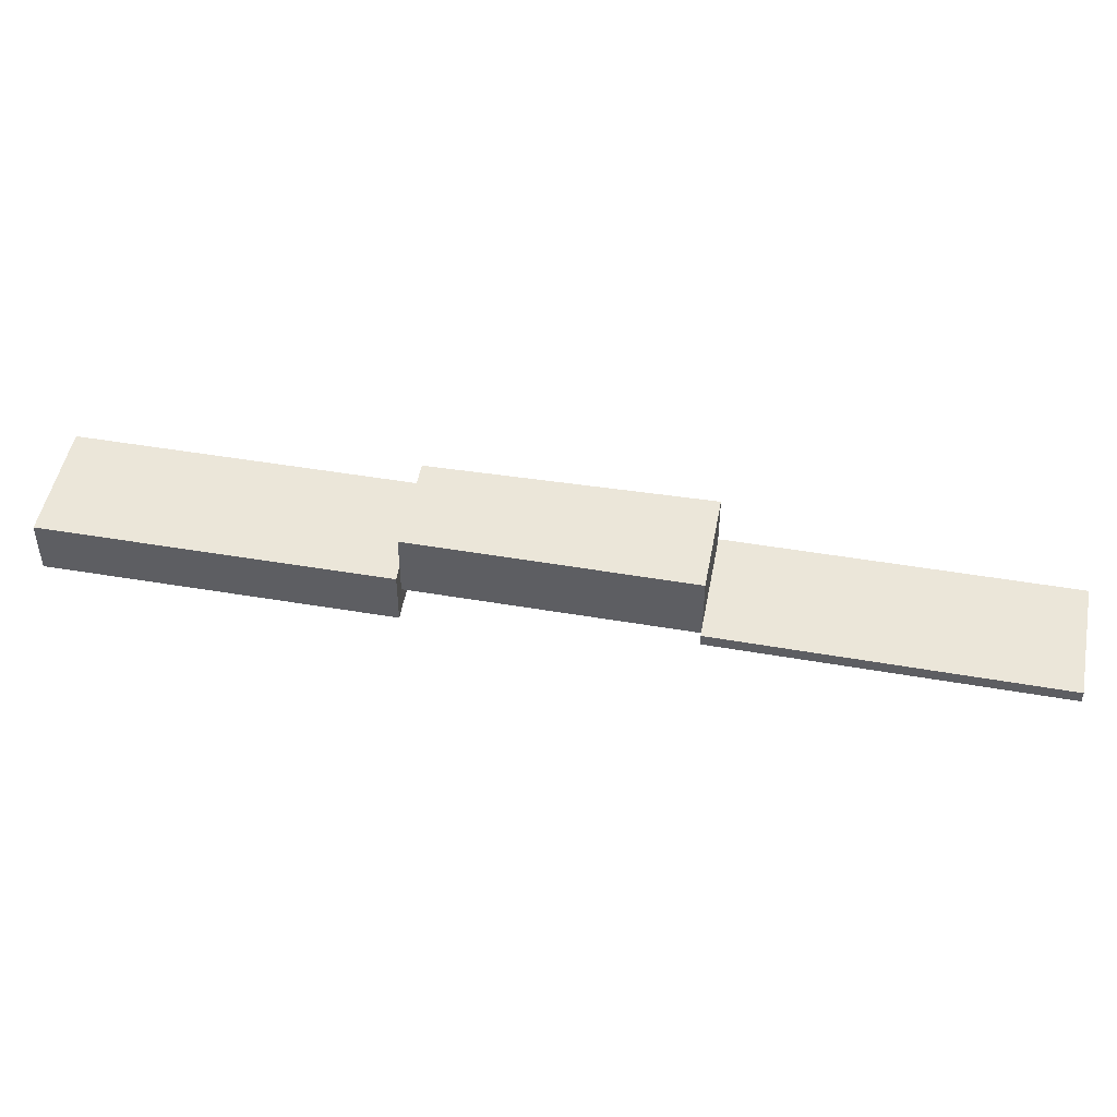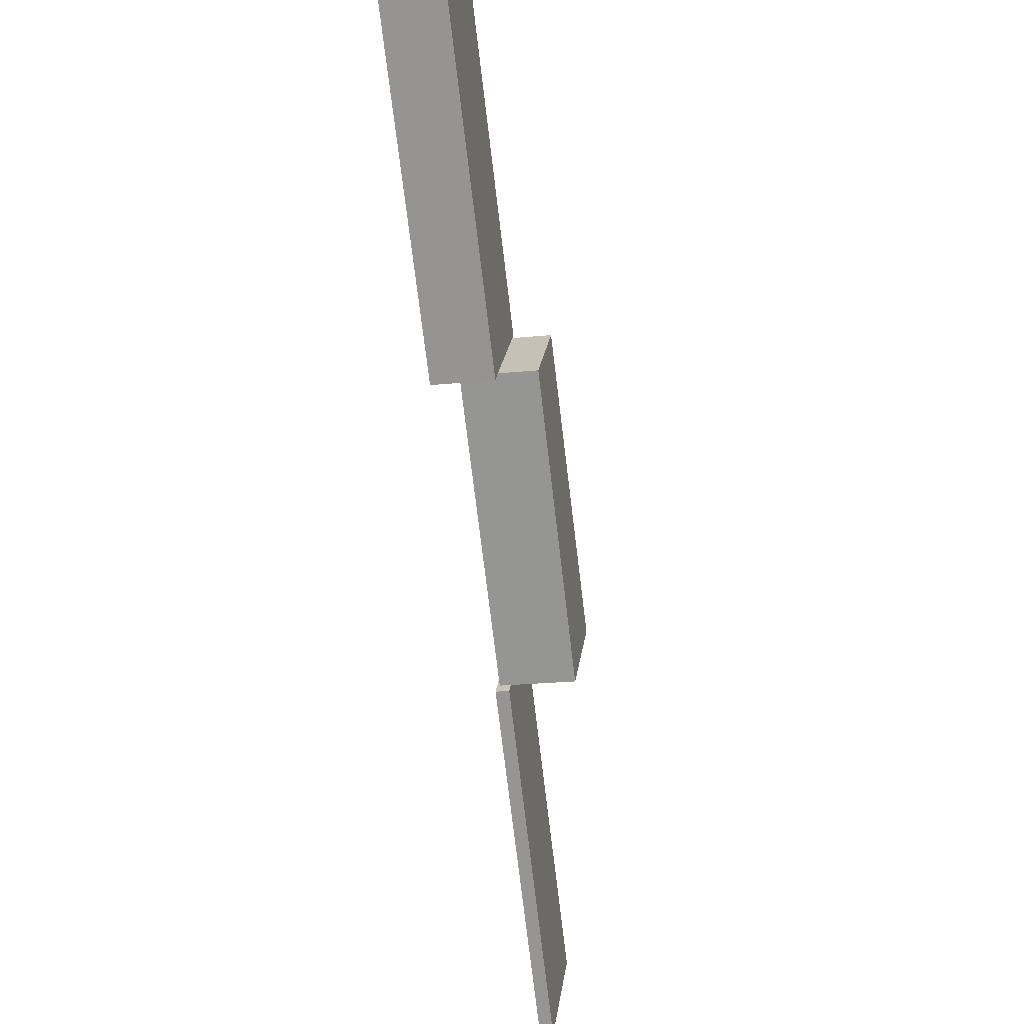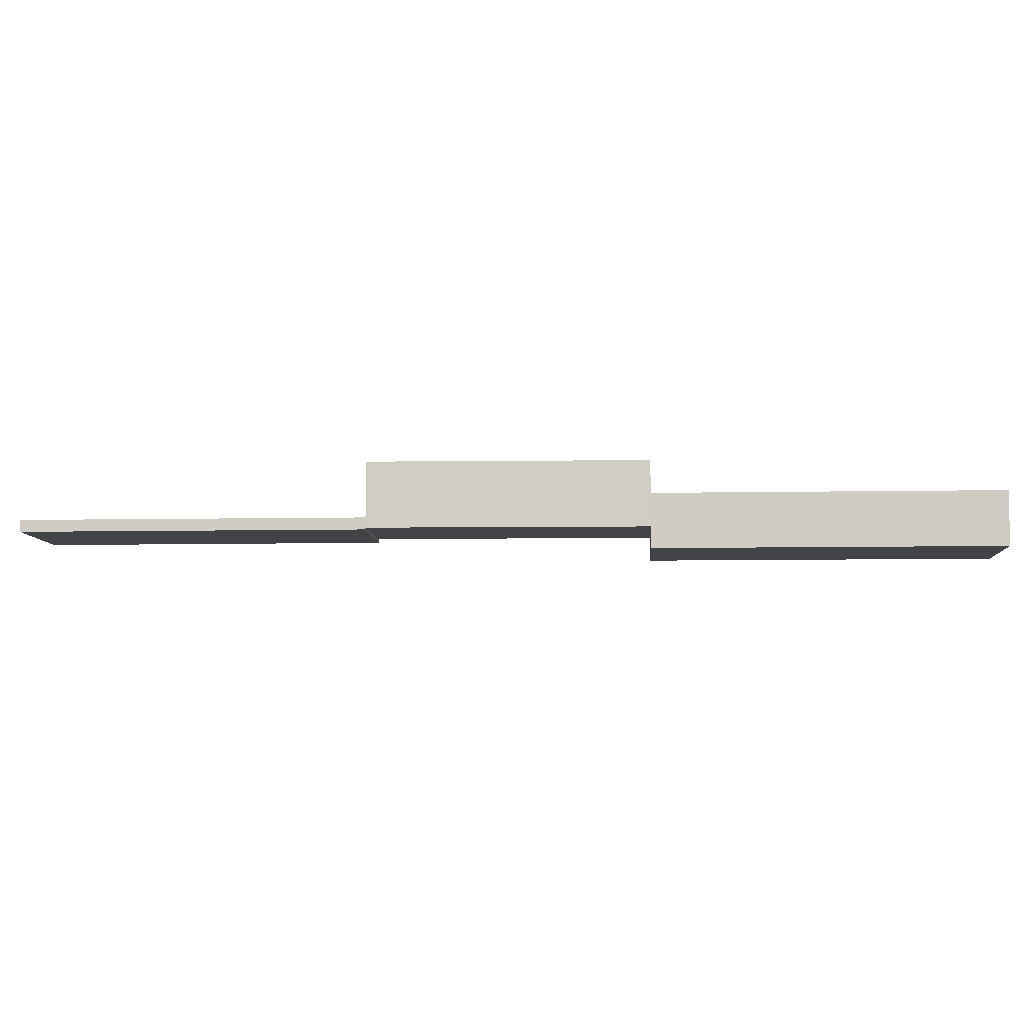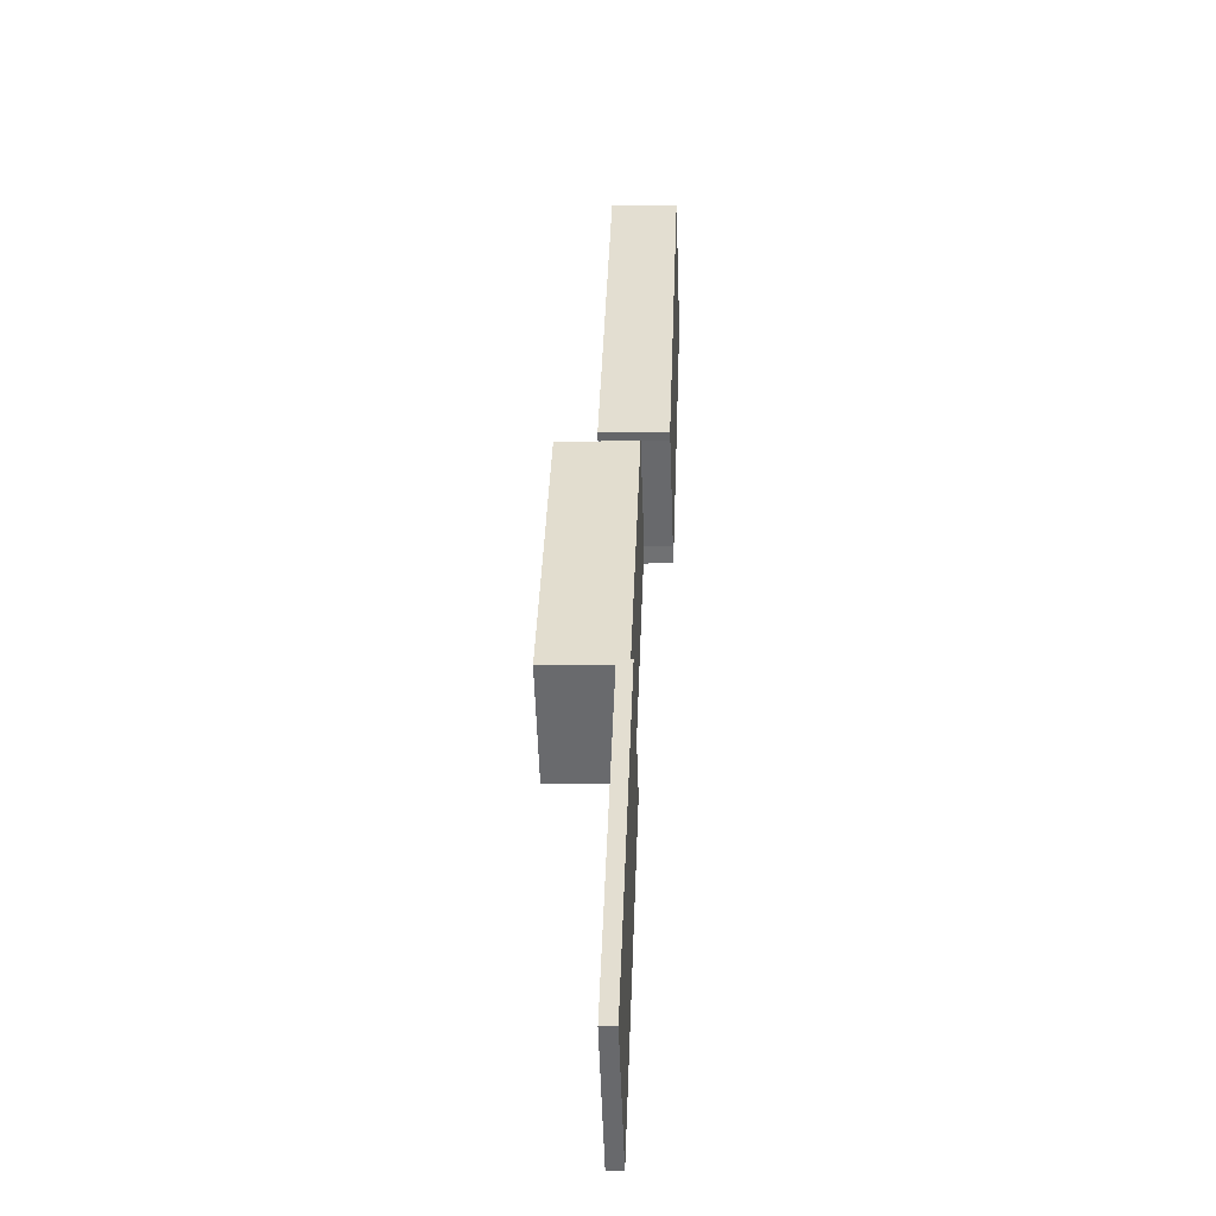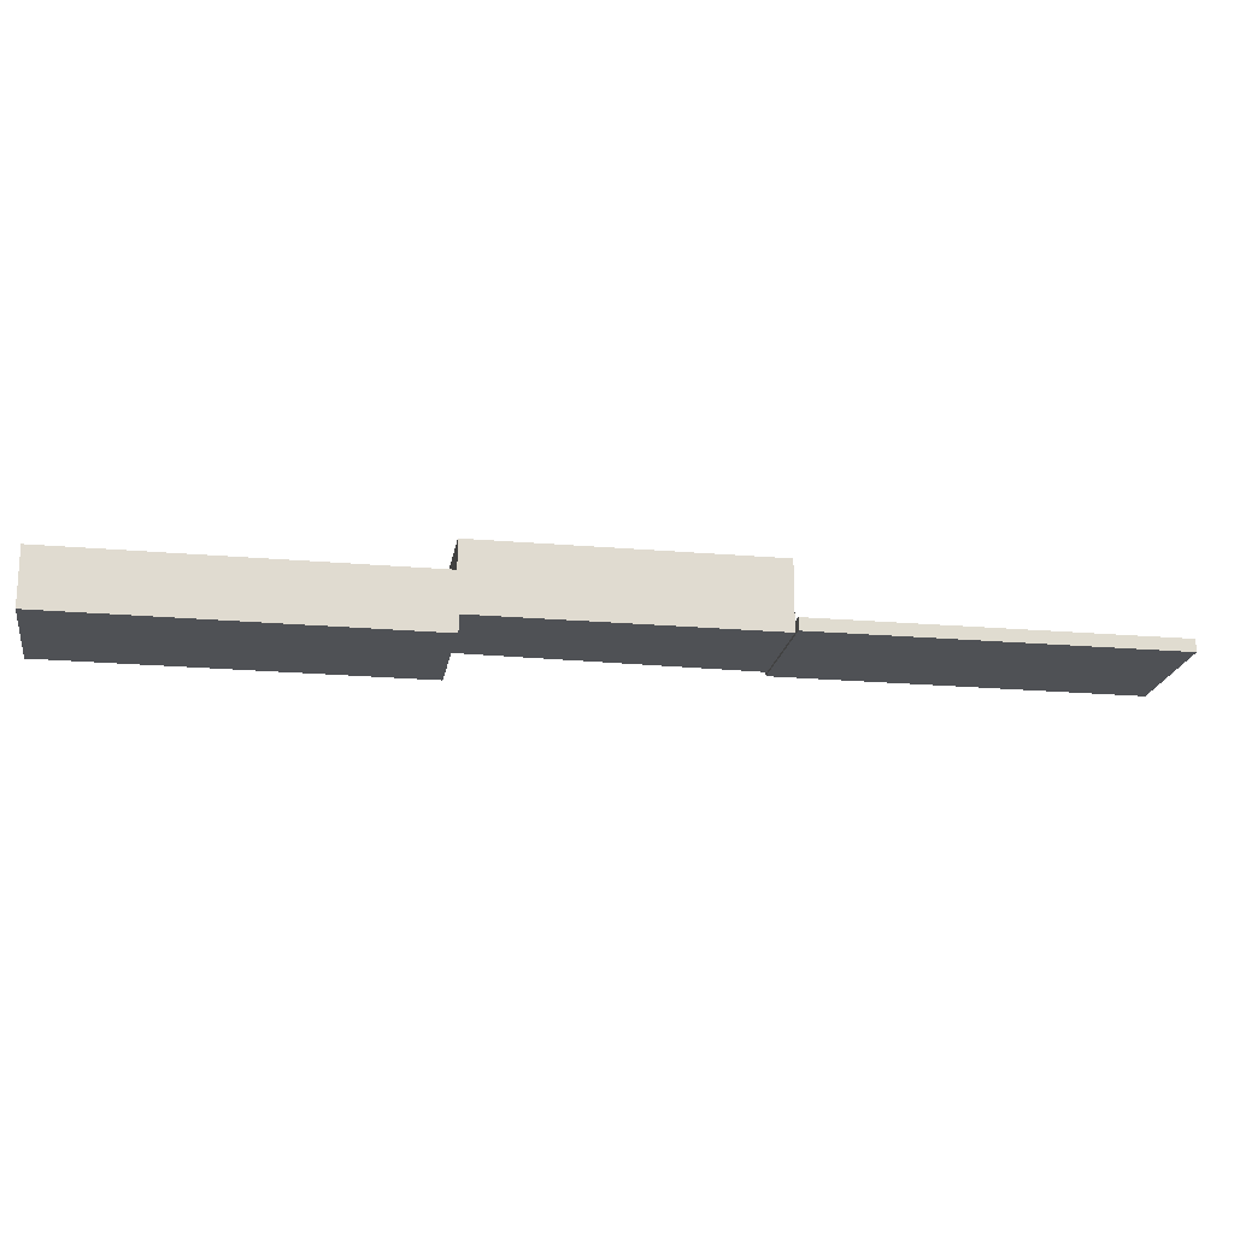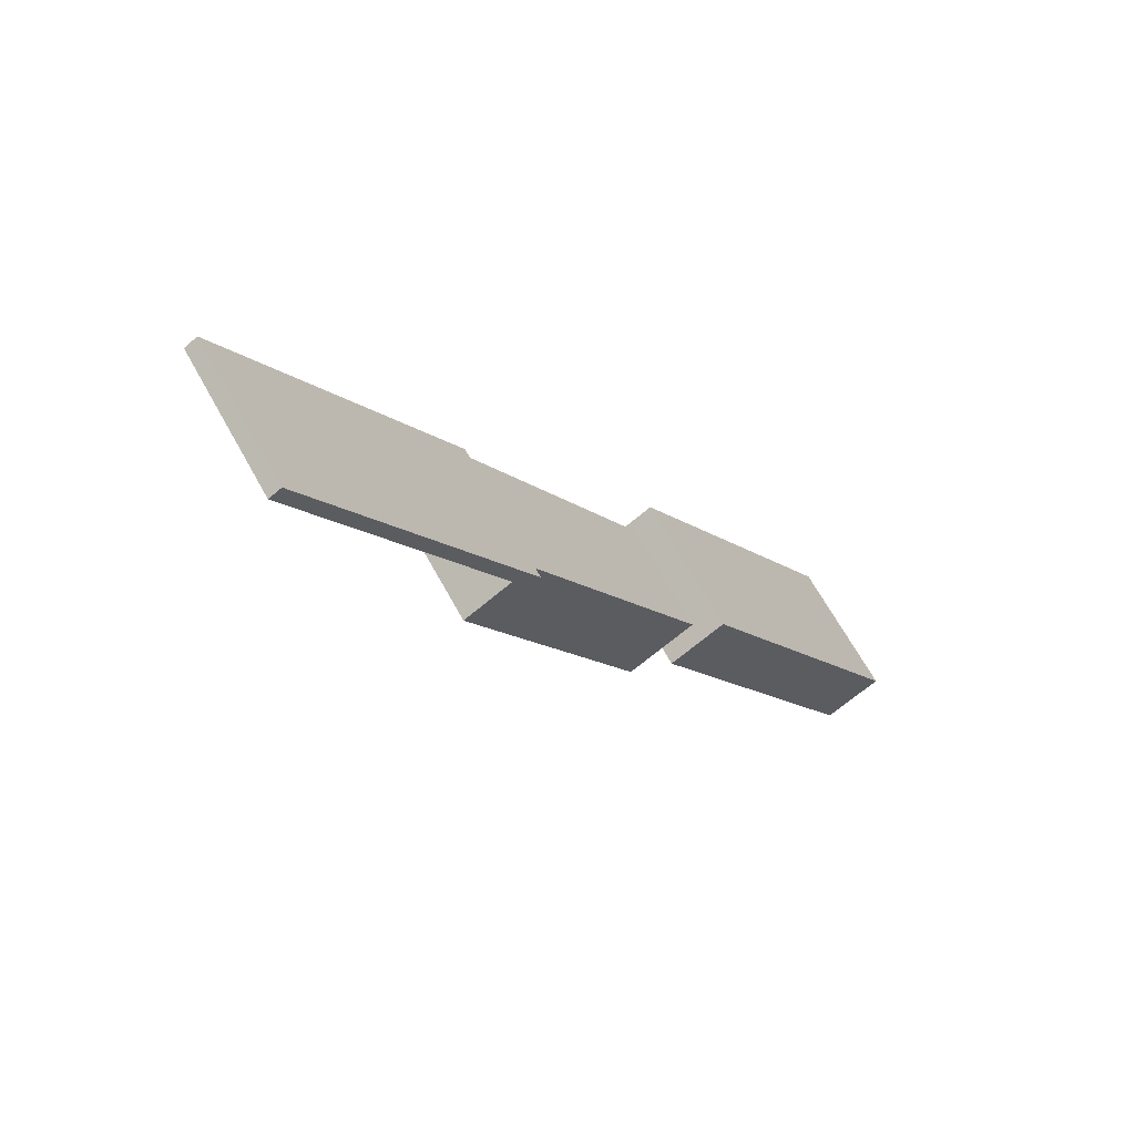
<metadata>
{"format":"obj","ext":"obj","renderer":"f3d","projection":"perspective","resolution":1024,"background":"white","views":[{"elev":48.3,"azim":144.5,"up":"+Y"},{"elev":-22.7,"azim":99.7,"up":"+Z"},{"elev":-7.1,"azim":-42.8,"up":"+Y"},{"elev":-9.3,"azim":-87.3,"up":"+Z"},{"elev":-19.8,"azim":124.3,"up":"+Y"},{"elev":-65.0,"azim":-49.0,"up":"+Z"}]}
</metadata>
<code>
v  0.7409 4.181e-17 -0.6829
v  -15.28 2.19e-15 -35.77
v  9.875 5.759e-16 -9.404
v  -24.98 1.616e-15 -26.38
v  23.68 -2.88 24.7
v  36.15 -2.88 27.45
v  31.01 -2.88 32.34
v  0 -2.88 -1.763e-16
v  0.7408 -2.88 -0.6828
v  9.875 -2.88 -9.404
v  42.41 -2.88 21.49
v  11.32 -2.88 -10.91
v  -23.37 -0.29 -46.49
v  -56.21 -0.29 -58.21
v  -44.76 -0.29 -69.11
v  -14.22 -0.29 -36.82
v  -15.28 -0.29 -35.77
v  -24.98 -0.29 -26.38
v  -25.39 -0.29 -25.98
v  -23.37 1.251 -46.49
v  -44.76 1.251 -69.11
v  -56.21 1.251 -58.21
v  -25.39 1.251 -25.98
v  -24.98 1.251 -26.38
v  -15.28 1.251 -35.77
v  0.741 8.515 -0.6832
v  -24.98 8.515 -26.38
v  9.876 8.515 -9.405
v  -15.28 8.515 -35.77
v  0.0001496 4.158 -0.0002231
v  0.7409 4.158 -0.683
v  23.68 4.158 24.69
v  31.01 4.158 32.34
v  36.15 4.158 27.45
v  42.41 4.158 21.49
v  11.32 4.158 -10.91
v  9.875 4.158 -9.405
v  -14.22 1.251 -36.82
g defaultobject
f 1 2 3
f 2 1 4
f 5 6 7
f 6 5 8
f 6 8 9
f 6 9 10
f 6 10 11
f 11 10 12
f 13 14 15
f 14 13 16
f 14 16 17
f 14 17 18
f 14 18 19
f 15 20 13
f 20 15 21
f 22 15 14
f 15 22 21
f 23 14 19
f 14 23 22
f 18 23 19
f 23 18 24
f 17 24 18
f 24 17 25
f 26 4 1
f 4 26 27
f 3 26 1
f 26 3 28
f 2 28 3
f 28 2 29
f 27 2 4
f 2 27 29
f 30 9 8
f 9 30 31
f 32 8 5
f 8 32 30
f 33 5 7
f 5 33 32
f 6 33 7
f 33 6 34
f 11 34 6
f 34 11 35
f 12 35 11
f 35 12 36
f 37 12 10
f 12 37 36
f 31 10 9
f 10 31 37
f 16 25 17
f 25 16 38
f 13 38 16
f 38 13 20
f 26 29 27
f 29 26 28
f 37 35 36
f 35 37 31
f 35 31 30
f 35 30 32
f 35 32 33
f 35 33 34
f 24 22 23
f 22 24 25
f 22 25 38
f 22 38 20
f 22 20 21

</code>
